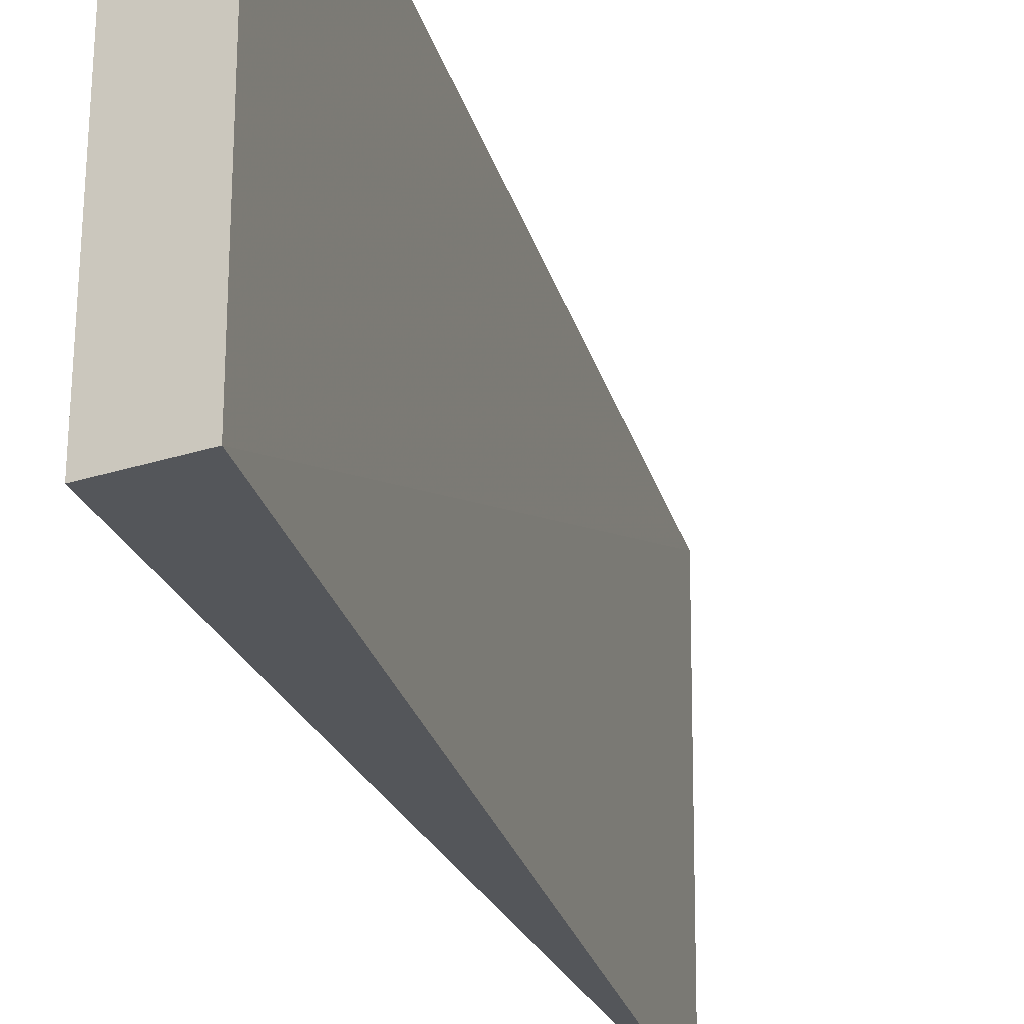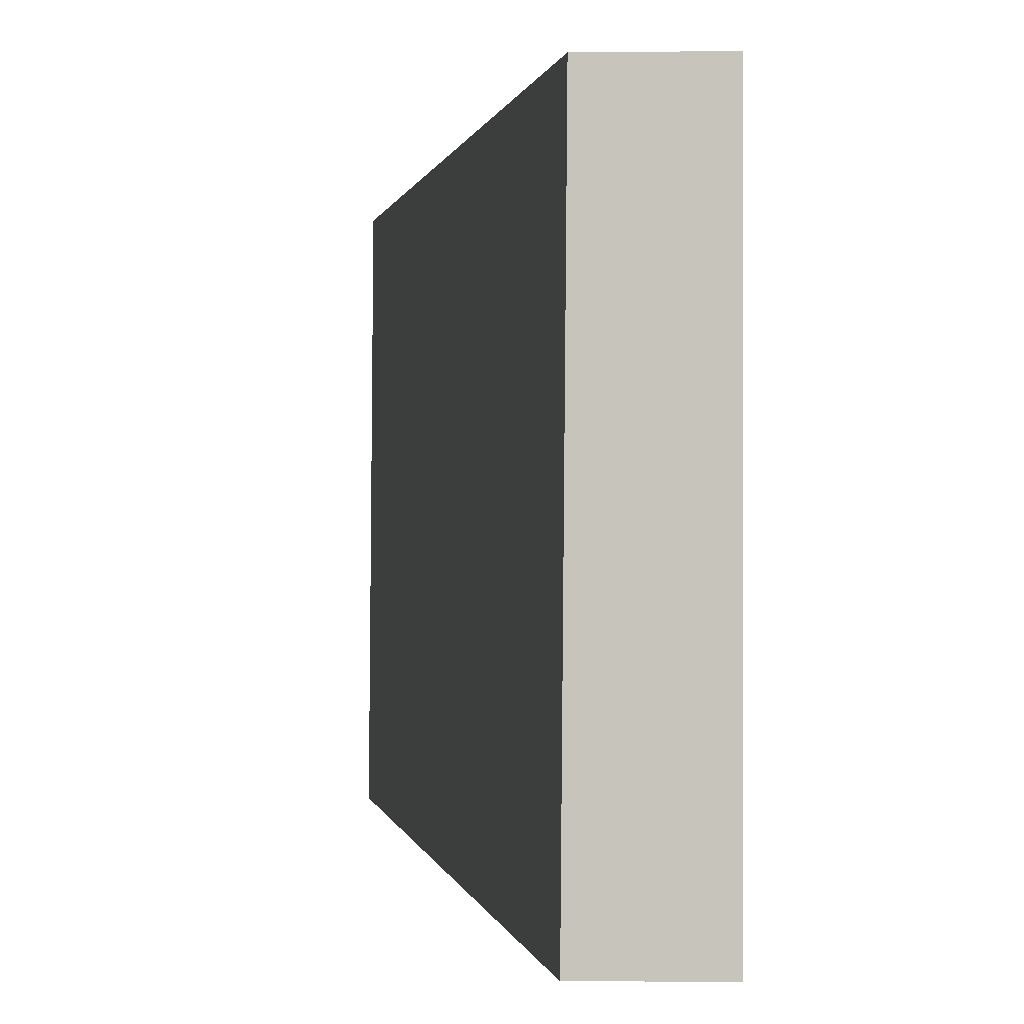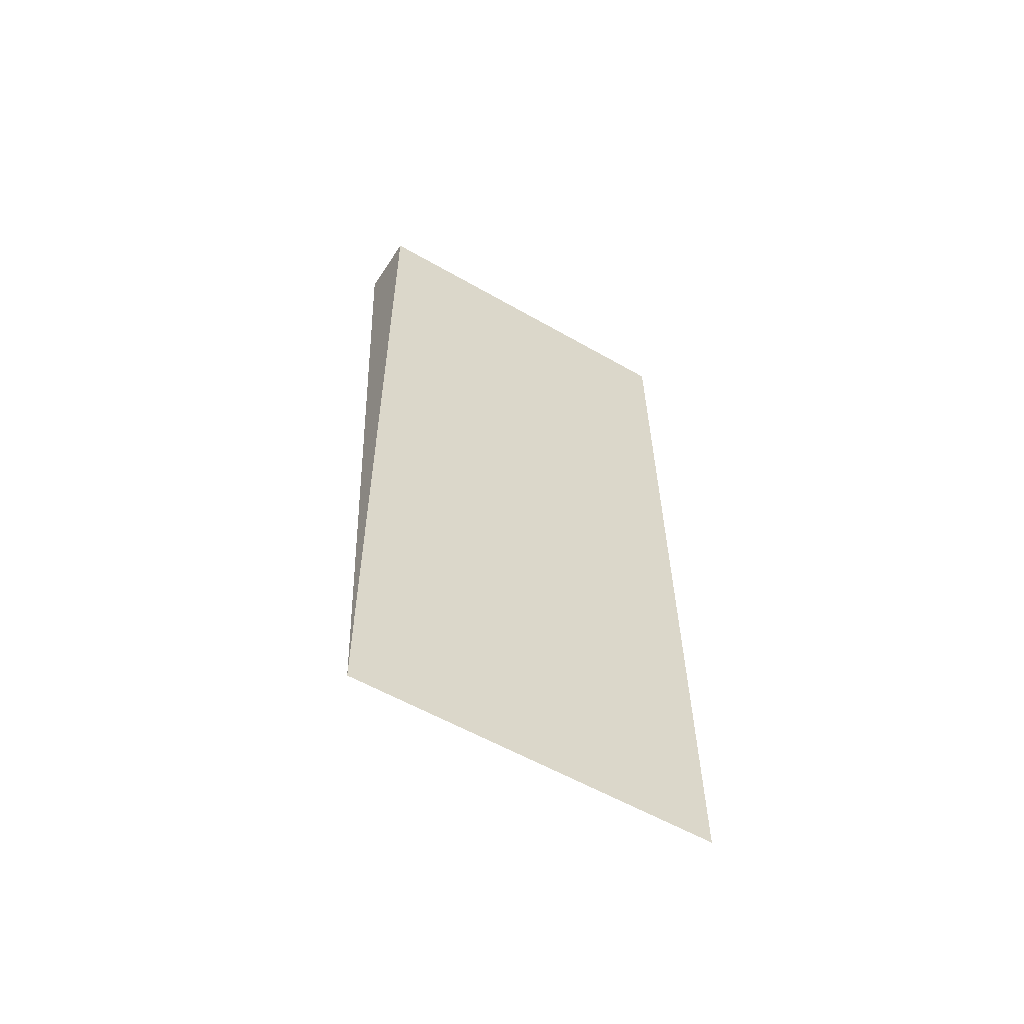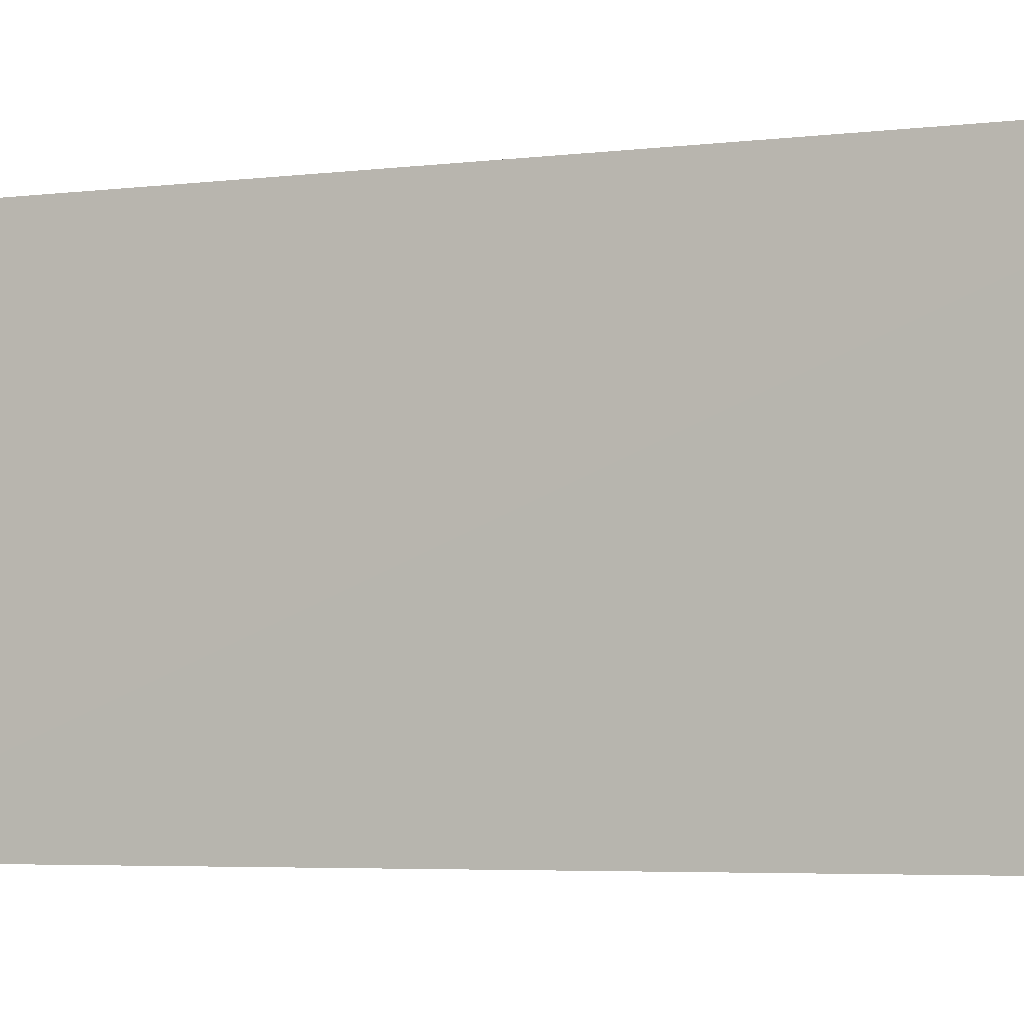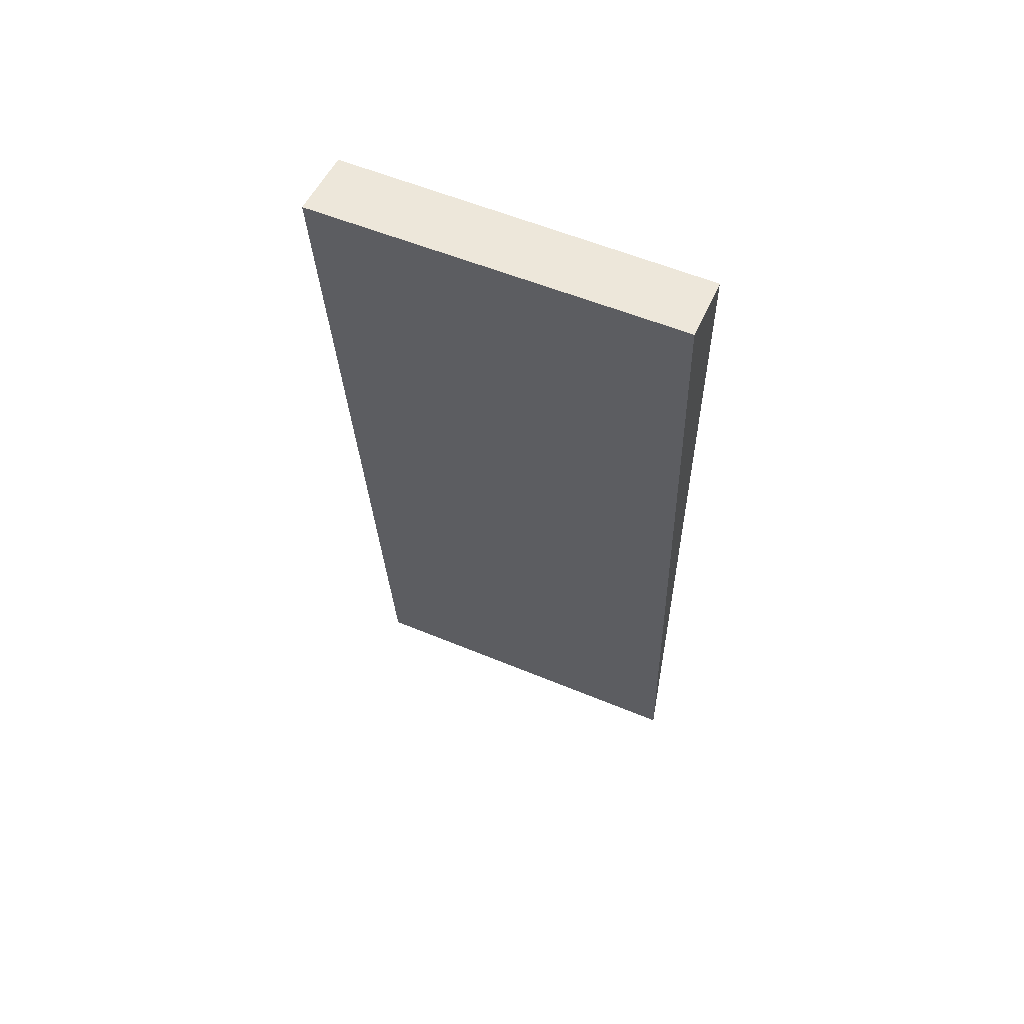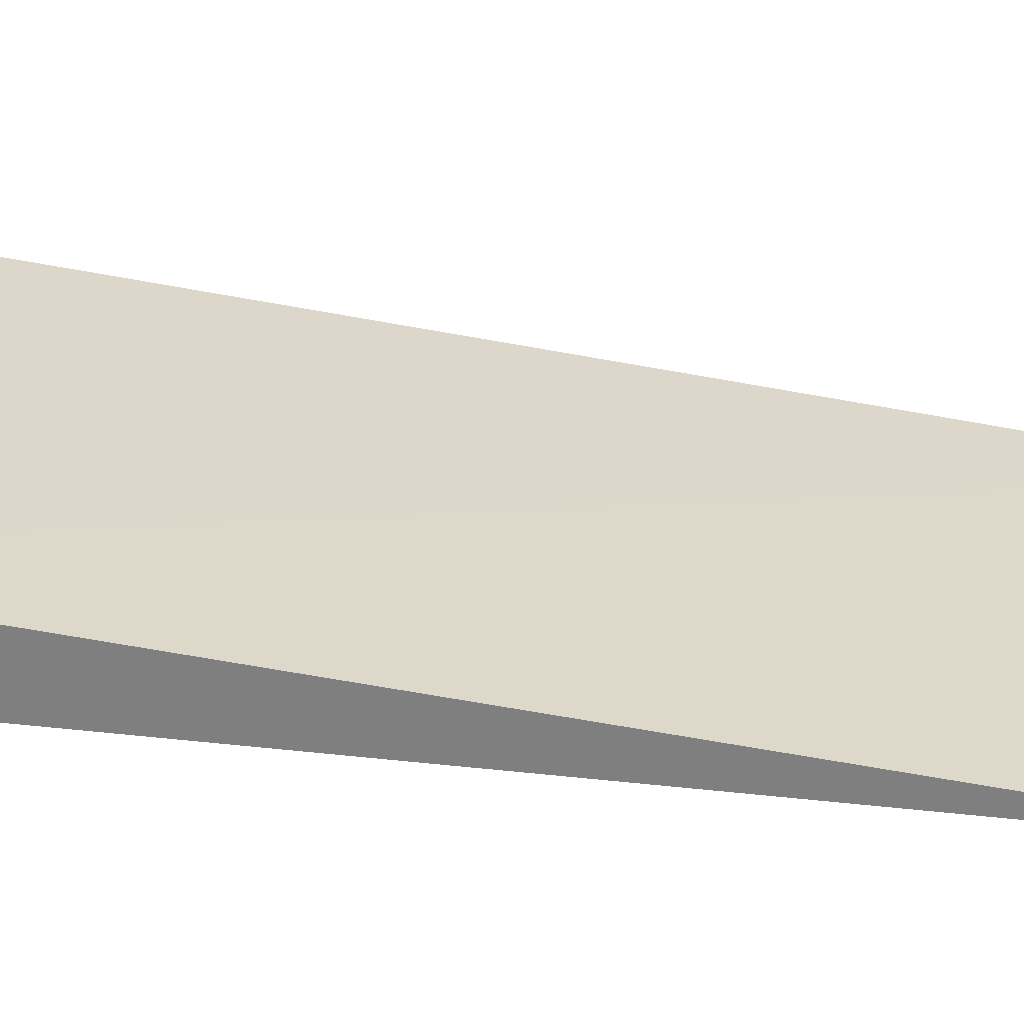
<metadata>
{"format":"obj","ext":"obj","renderer":"f3d","projection":"perspective","resolution":1024,"background":"white","views":[{"elev":-25.7,"azim":19.4,"up":"+Y"},{"elev":0.2,"azim":-6.4,"up":"+Y"},{"elev":-57.4,"azim":-121.3,"up":"+Z"},{"elev":-4.1,"azim":119.2,"up":"+Y"},{"elev":57.9,"azim":112.8,"up":"+Z"},{"elev":-59.7,"azim":84.1,"up":"+Y"}]}
</metadata>
<code>
v 0.2715 0.3485 0.1204
v 0.2715 0.3172 0.1204
v 0.2648 0.3486 0.04308
v 0.2654 0.3172 0.1196
v 0.2645 0.3172 0.04308
v 0.2656 0.3485 0.1196
f 1 2 3
f 2 1 4
f 5 3 2
f 5 2 4
f 6 1 3
f 6 4 1
f 6 5 4
f 6 3 5

</code>
